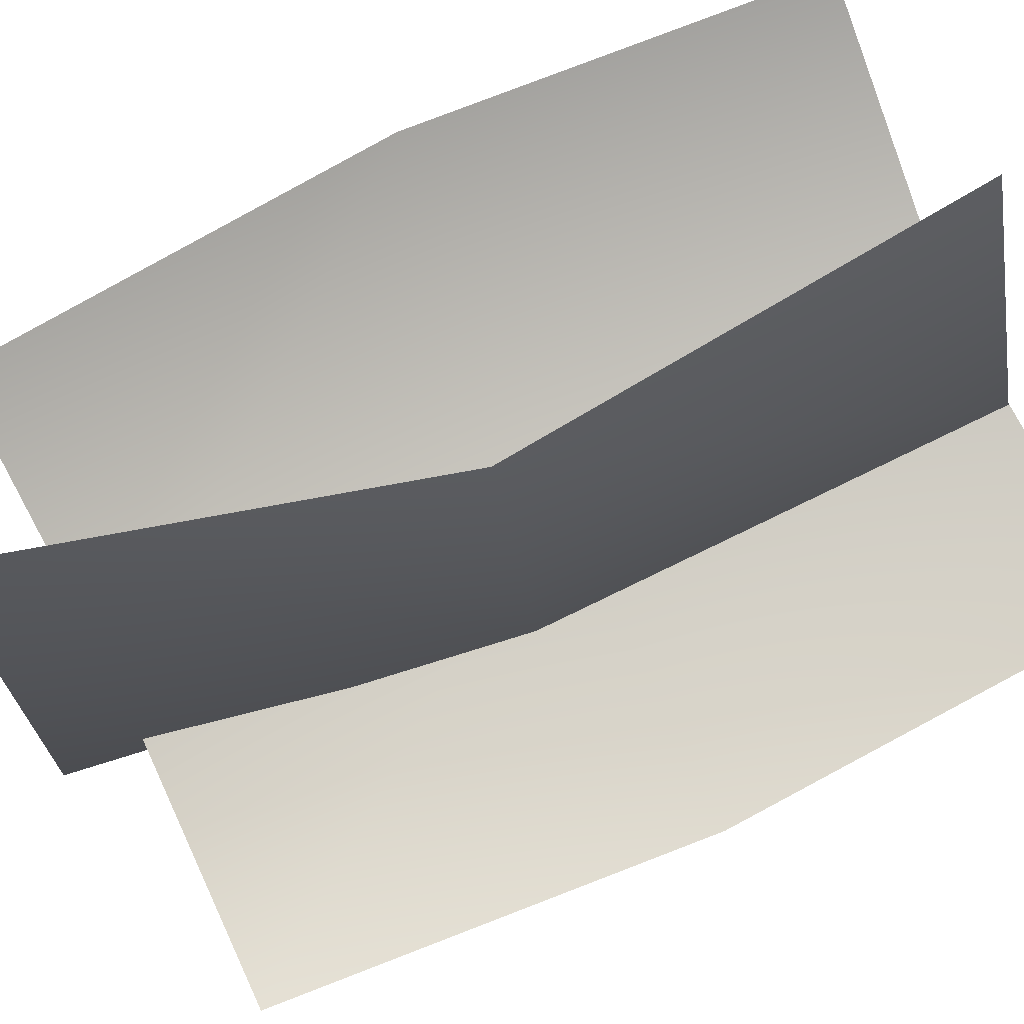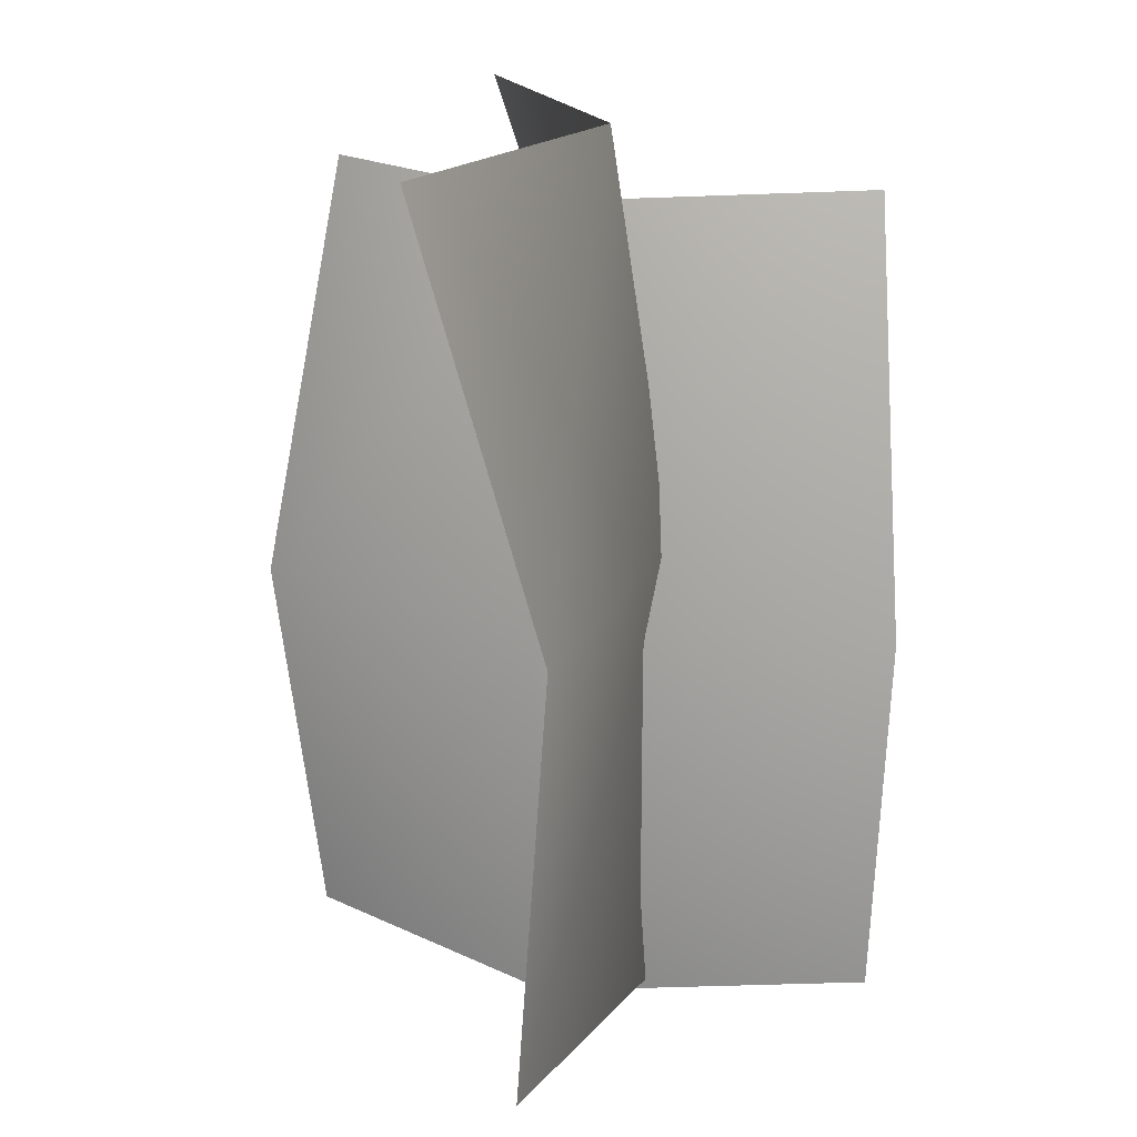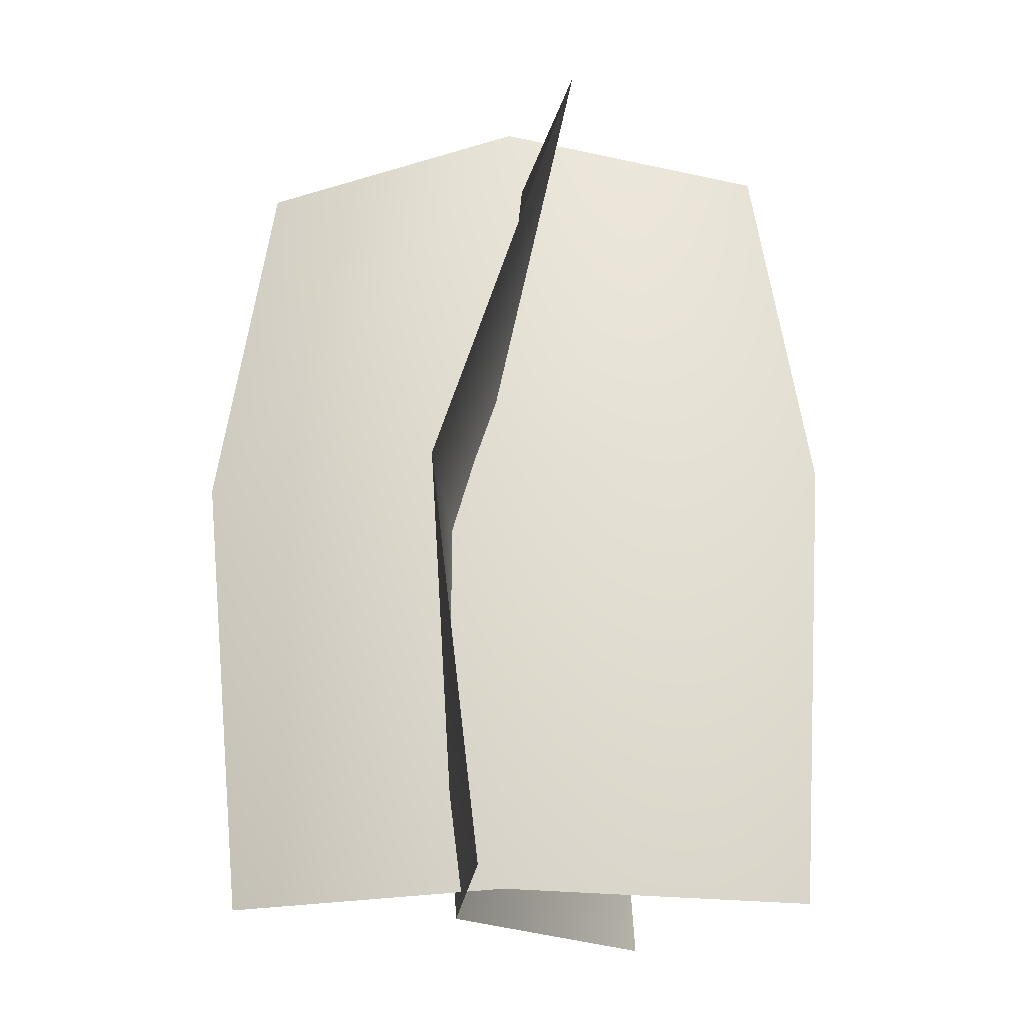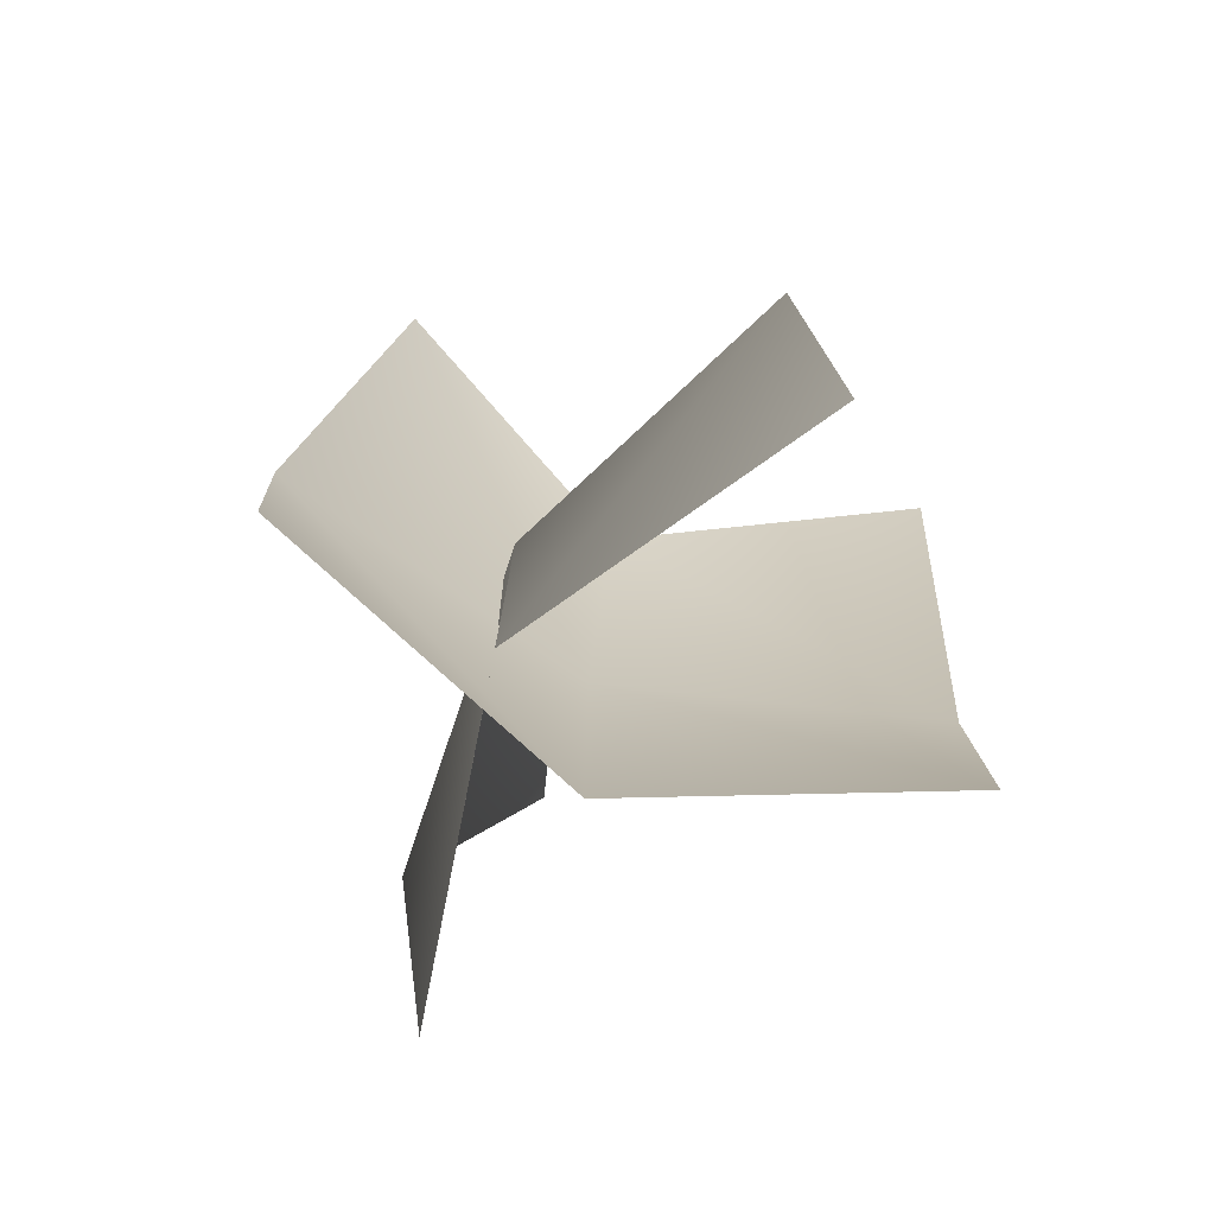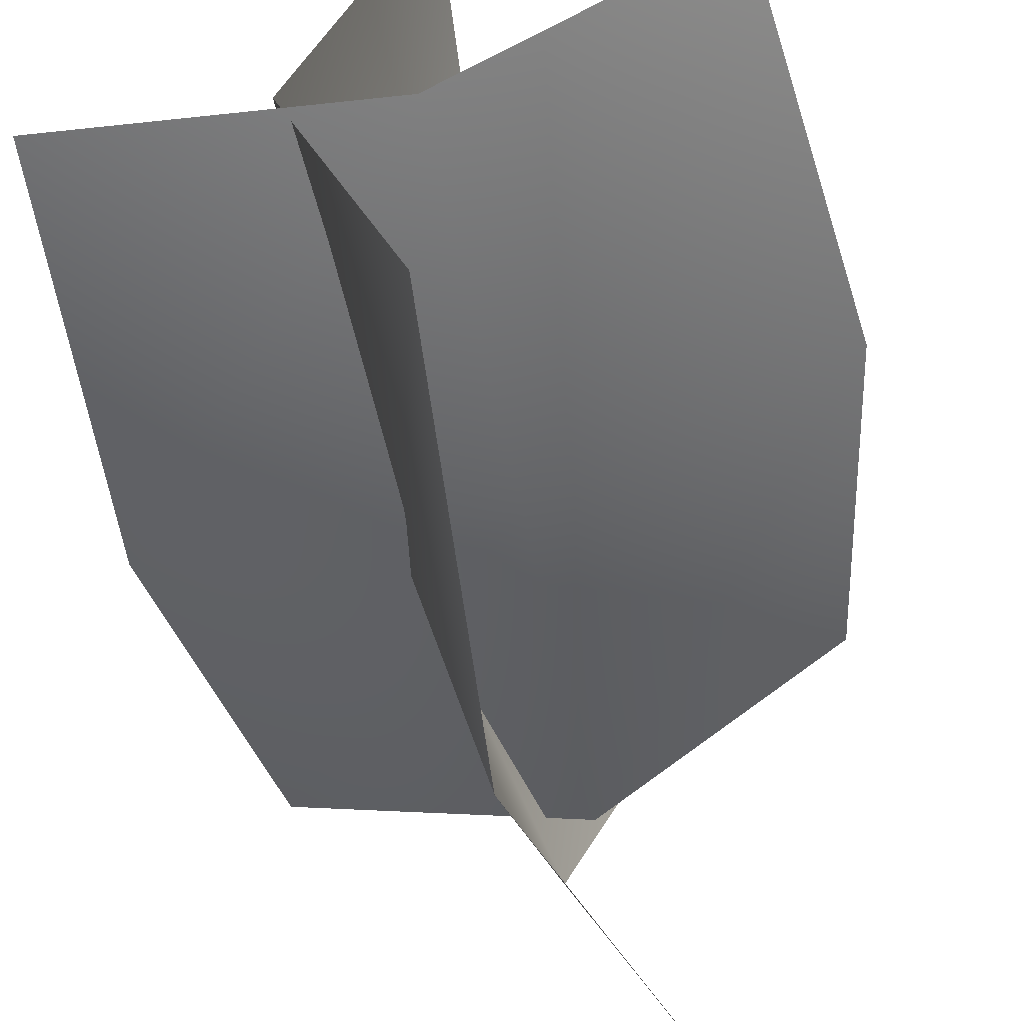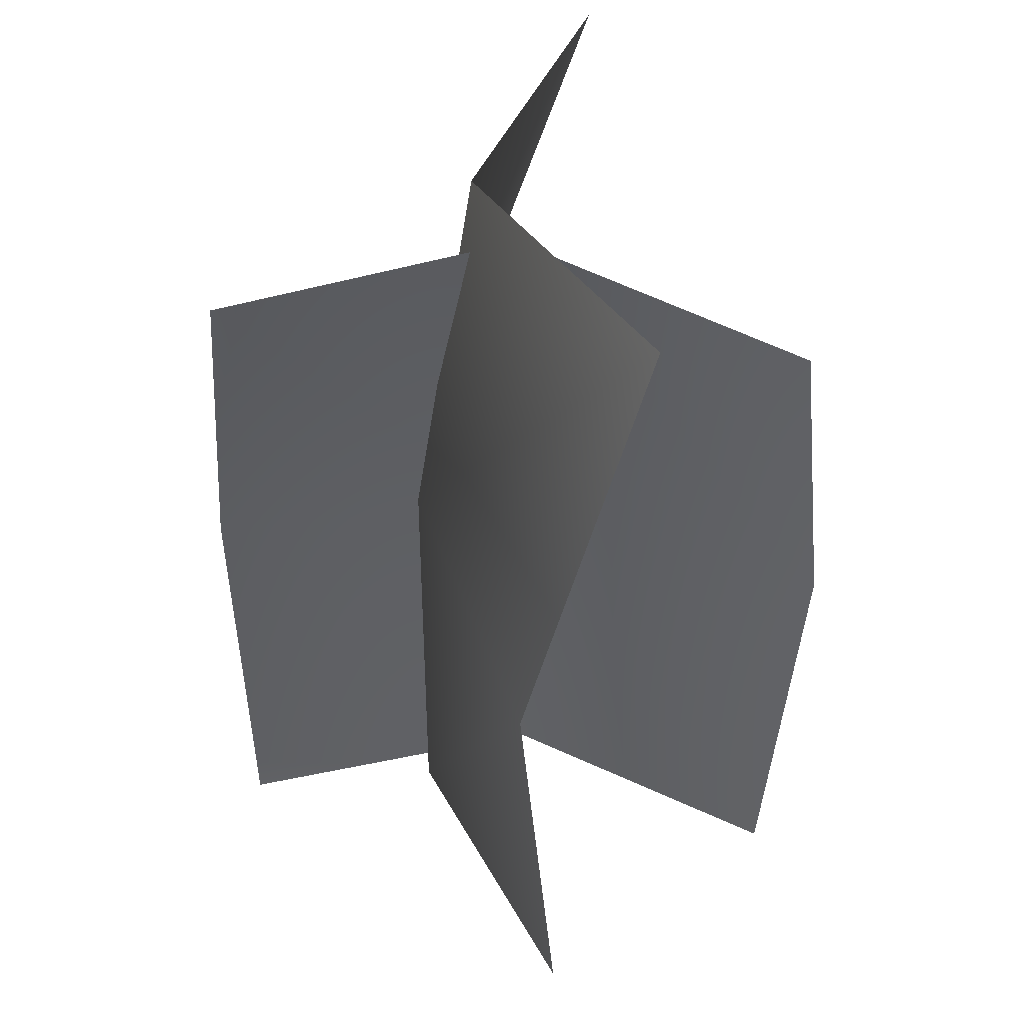
<metadata>
{"format":"obj","ext":"obj","renderer":"f3d","projection":"perspective","resolution":1024,"background":"white","views":[{"elev":79.2,"azim":-115.8,"up":"+Z"},{"elev":20.1,"azim":-173.6,"up":"+Y"},{"elev":-18.7,"azim":-85.3,"up":"+Y"},{"elev":-78.5,"azim":-32.9,"up":"+Y"},{"elev":-53.8,"azim":11.6,"up":"+Z"},{"elev":43.3,"azim":-4.7,"up":"+Y"}]}
</metadata>
<code>
g default
v 14.55 -3.146 -36.58
v 15.25 -3.146 37.94
v 25.73 104.2 -36.3
v 25.95 104.2 33.77
v 7.766 104.2 0
v 0 -3.146 0
v 10.25 53.1 -40.81
v -0 53.1 0
v 10.25 53.1 40.81
v 47.4 -4.534 14.7
v -25.51 -4.534 -0.697
v 44.72 95.08 25.56
v -23.75 95.08 10.66
v 13.15 95.08 0.183
v 14.82 -4.534 -7.4
v 52.46 43.98 11.41
v 14.82 43.98 -7.4
v -27.24 43.98 -6.201
g TallGrassWoods_LOD0 TallGrassWoods
f 8 9 4 5
f 7 8 5 3
f 1 6 8 7
f 6 2 9 8
f 17 18 13 14
f 16 17 14 12
f 10 15 17 16
f 15 11 18 17

</code>
